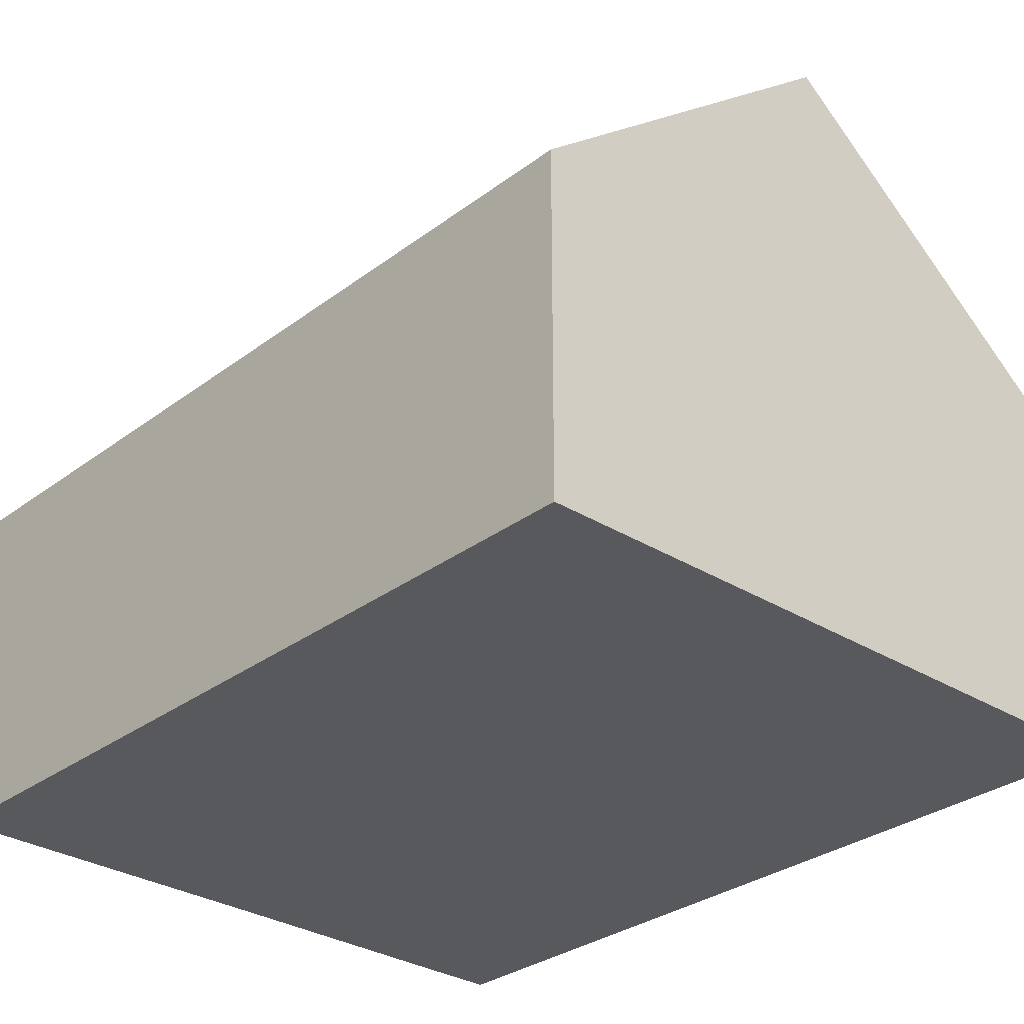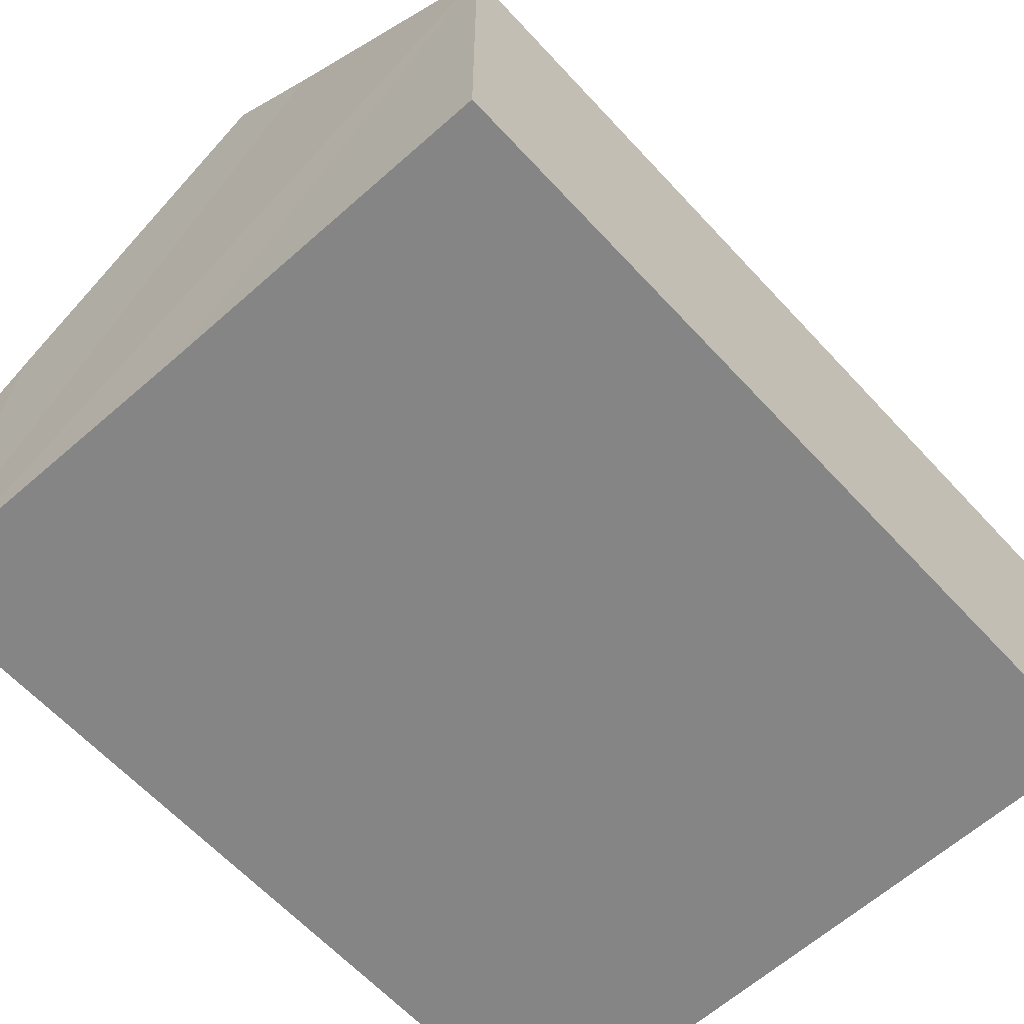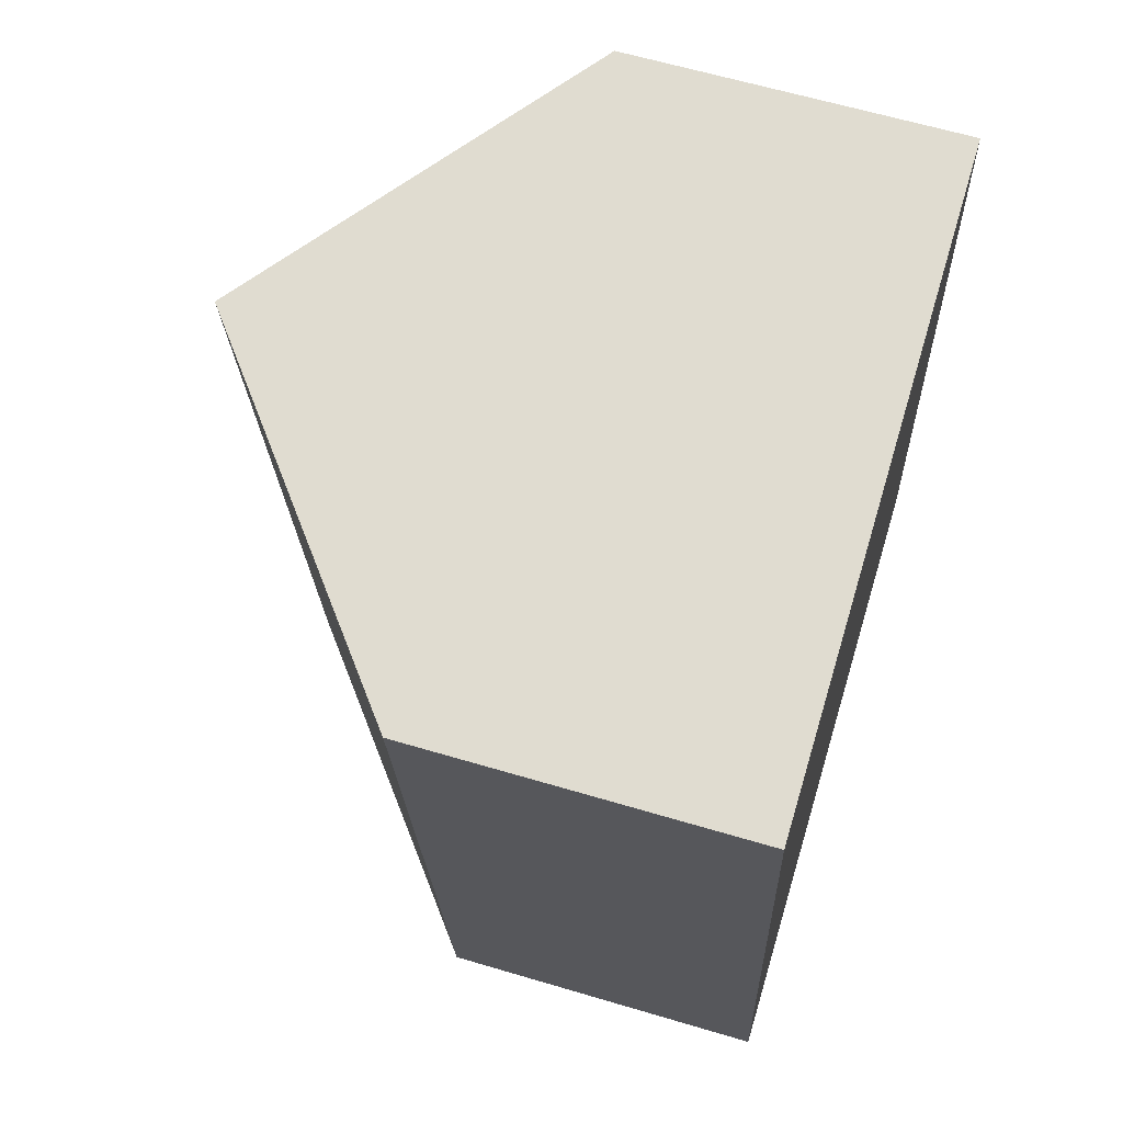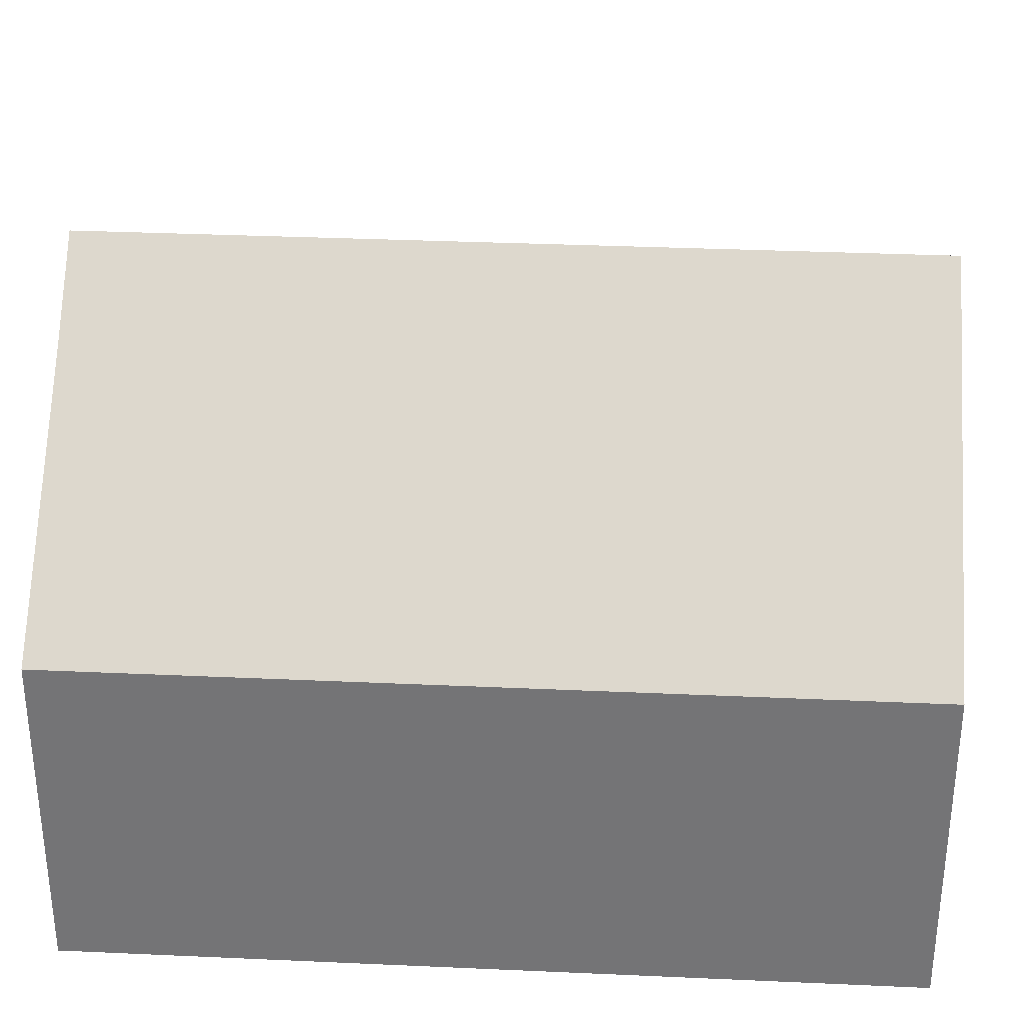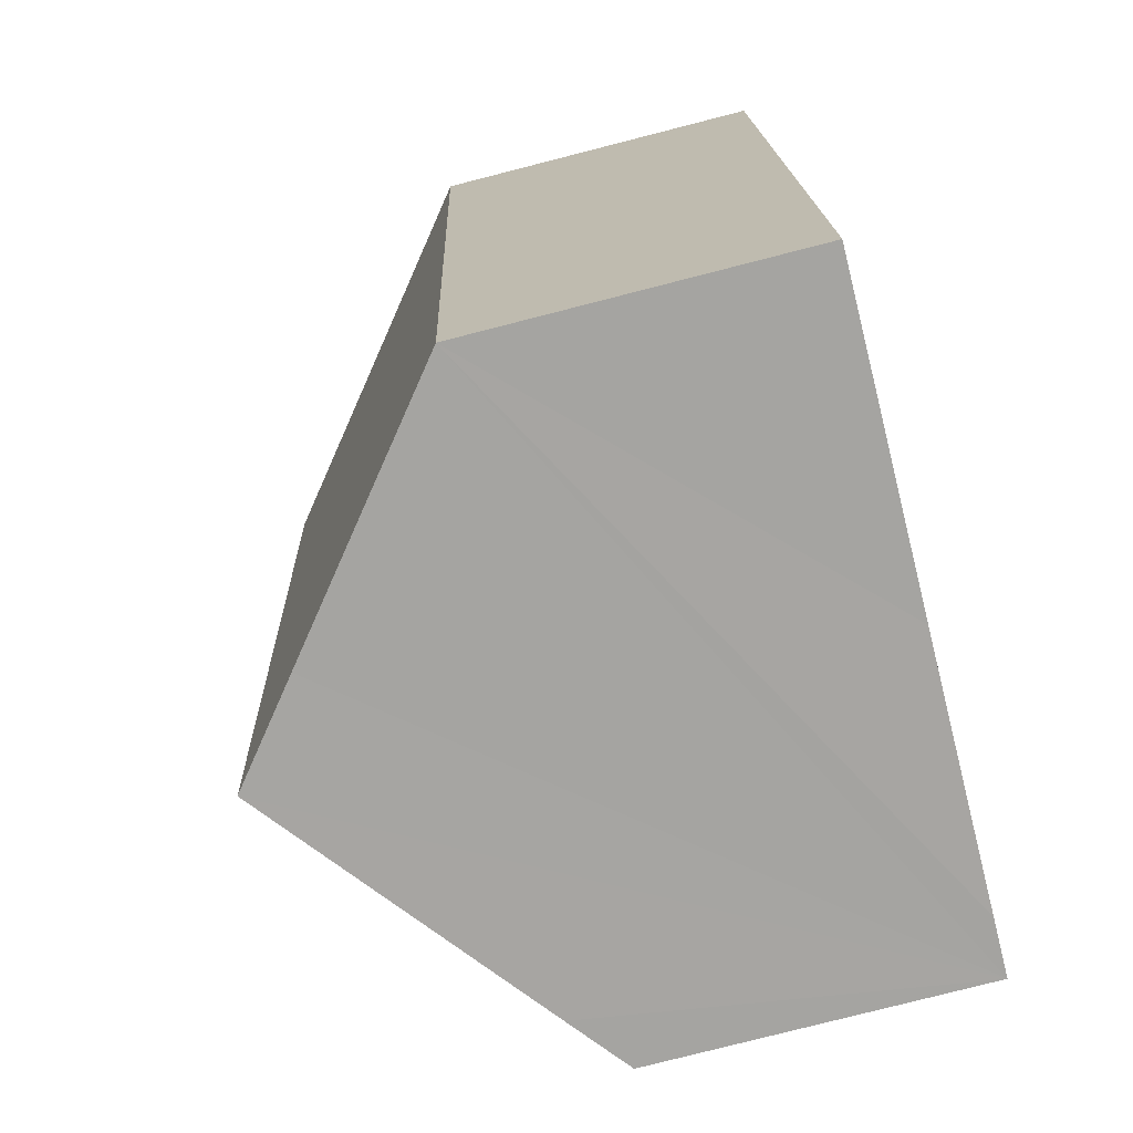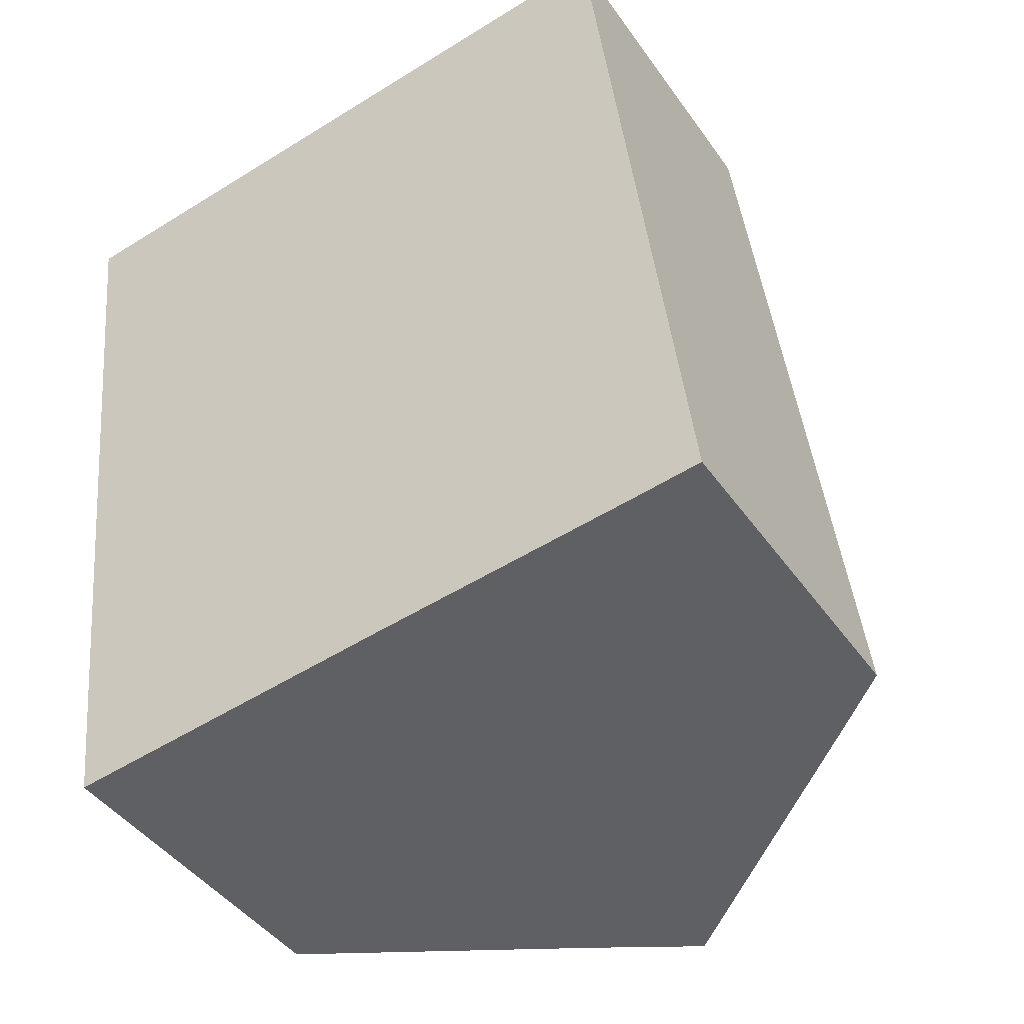
<metadata>
{"format":"obj","ext":"obj","renderer":"f3d","projection":"perspective","resolution":1024,"background":"white","views":[{"elev":-30.1,"azim":-49.1,"up":"+Y"},{"elev":-61.8,"azim":-144.4,"up":"+Y"},{"elev":62.5,"azim":-73.2,"up":"+Z"},{"elev":33.3,"azim":-93.2,"up":"+Y"},{"elev":-79.5,"azim":-75.7,"up":"+Z"},{"elev":-43.6,"azim":32.5,"up":"+Z"}]}
</metadata>
<code>
v  1.648 2.968 0.194
v  3.481 1.899 -3.75
v  2.13 2.968 -3.894
v  3.78 1.662 -3.715
v  3.296 1.662 0.389
v  0 1.662 1.018e-16
v  1.664 2.599 -3.943
v  0.482 1.662 -4.083
v  0.482 2.5e-16 -4.083
v  0 0 0
v  1.648 -1.188e-17 0.194
v  3.296 -2.382e-17 0.389
v  3.78 2.275e-16 -3.715
v  3.481 2.296e-16 -3.75
v  2.13 2.384e-16 -3.894
v  1.664 2.414e-16 -3.943
g defaultobject
f 1 2 3
f 2 1 4
f 4 1 5
f 6 7 8
f 7 6 3
f 3 6 1
f 9 6 8
f 6 9 10
f 10 1 6
f 1 10 5
f 5 10 11
f 5 11 12
f 12 4 5
f 4 12 13
f 13 2 4
f 2 13 3
f 3 13 7
f 7 13 8
f 8 13 14
f 8 14 15
f 8 15 9
f 9 15 16
f 11 13 12
f 13 11 10
f 13 10 16
f 16 10 9
f 13 16 14
f 14 16 15

</code>
